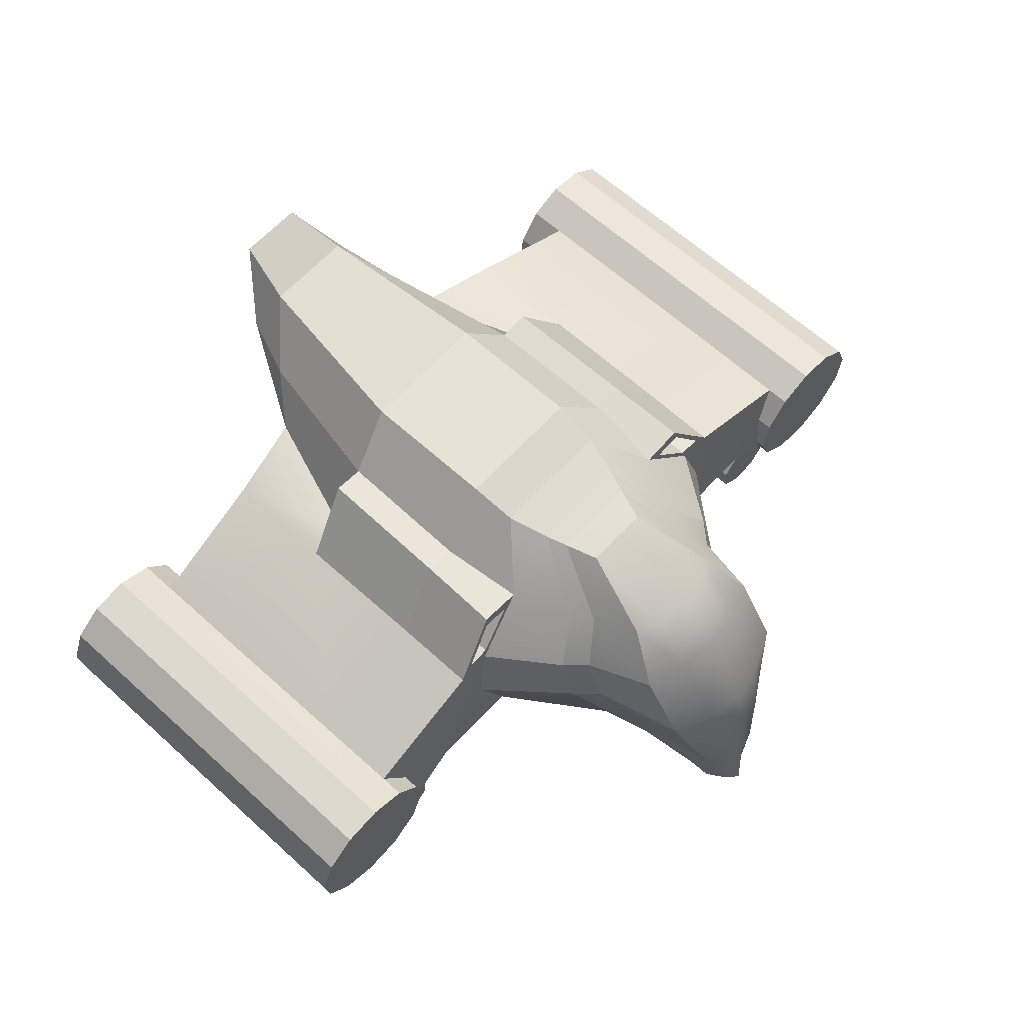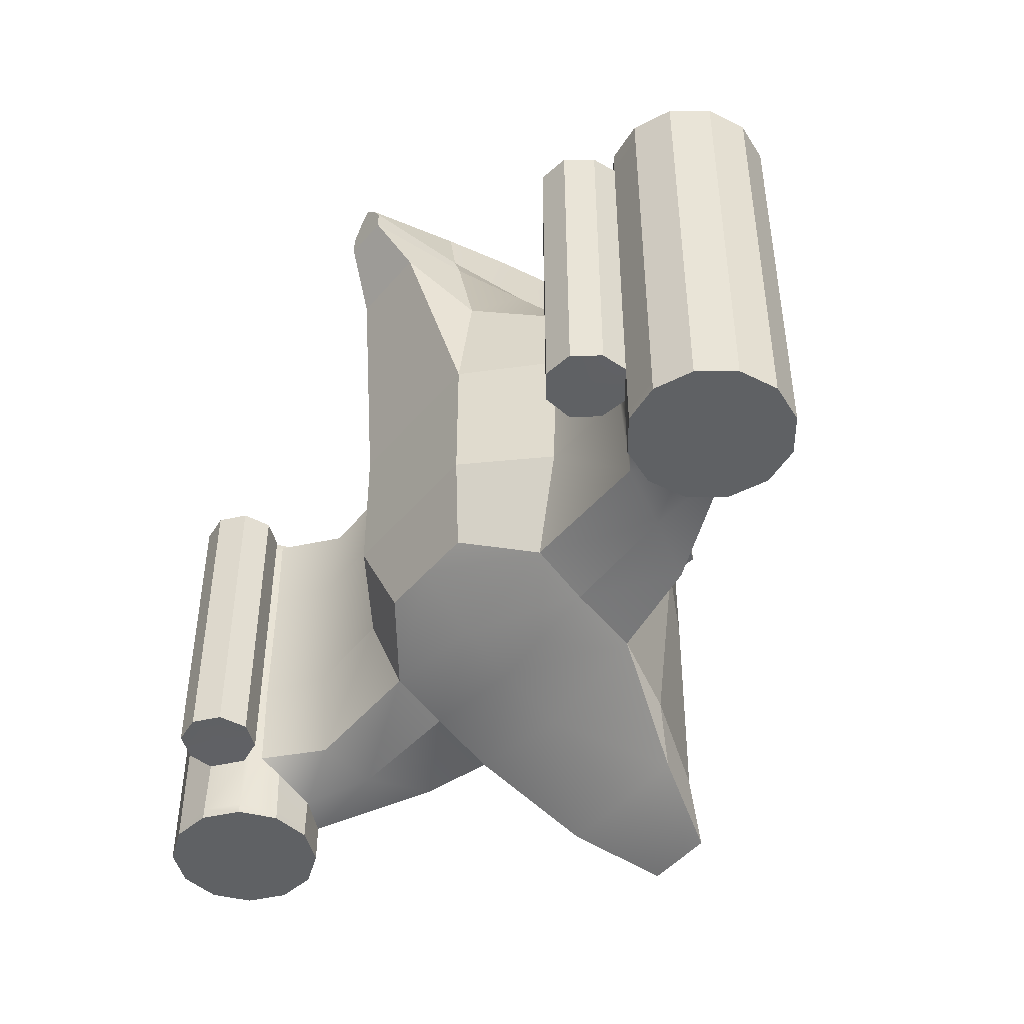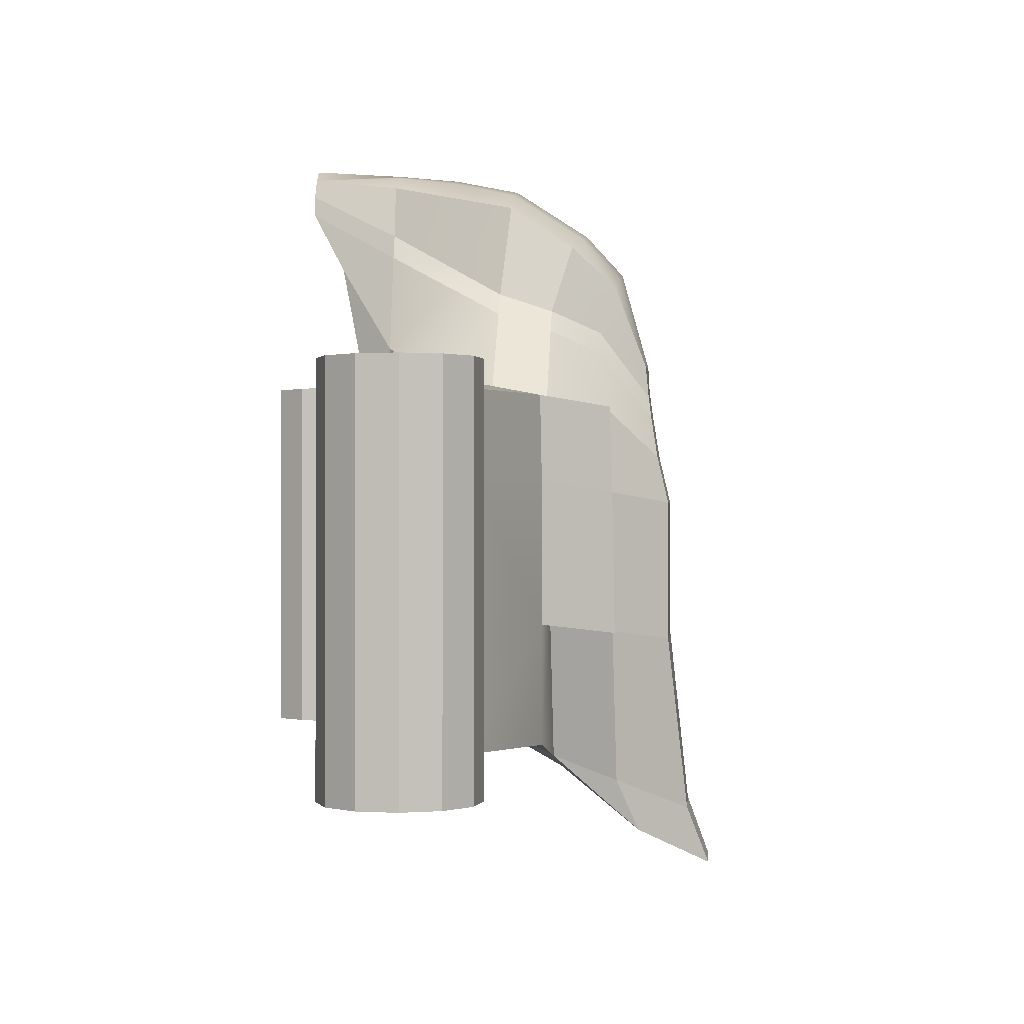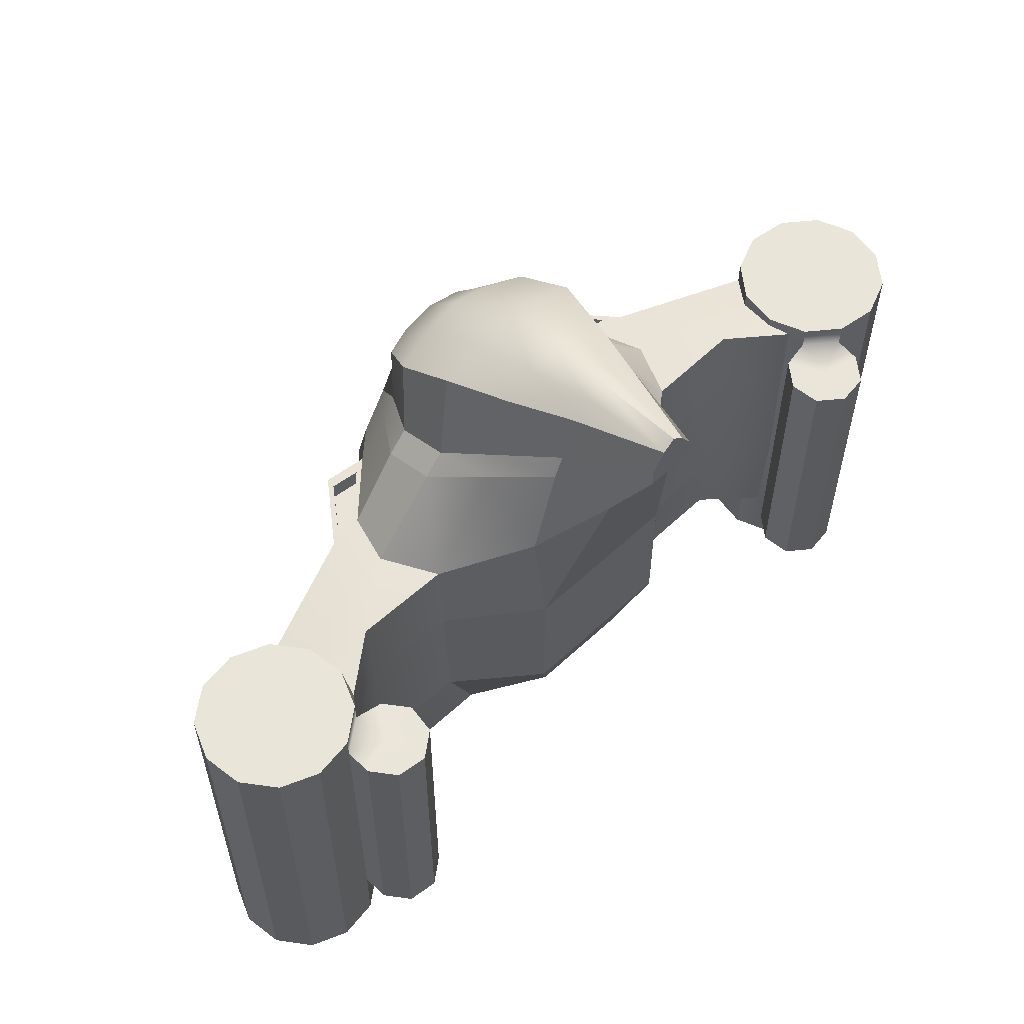
<metadata>
{"format":"obj","ext":"obj","renderer":"f3d","projection":"perspective","resolution":1024,"background":"white","views":[{"elev":63.3,"azim":-47.5,"up":"+Y"},{"elev":-46.6,"azim":52.4,"up":"+Z"},{"elev":-0.1,"azim":95.0,"up":"+Z"},{"elev":58.1,"azim":-43.9,"up":"+Z"}]}
</metadata>
<code>
g default
v 284.8 29.9 83.8
v 264.6 45.63 83.8
v 264.6 45.63 98.66
v 284.8 29.9 98.66
v 294.5 6.164 83.8
v 294.5 6.164 98.66
v 284.8 29.9 -155.2
v 264.6 45.63 -155.2
v 239.2 49.13 83.8
v 239.2 49.13 98.66
v 245.4 0 98.66
v 291 -19.22 83.8
v 291 -19.22 98.66
v 294.5 6.164 -155.2
v 284.8 29.9 -162
v 264.6 45.63 -162
v 239.2 49.13 -155.2
v 215.5 39.46 98.66
v 275.3 -39.46 83.8
v 275.3 -39.46 98.66
v 291 -19.22 -155.2
v 294.5 6.164 -162
v 245.4 0 -162
v 239.2 49.13 -162
v 215.8 39.59 -63
v 215.4 39.45 82.94
v 251.5 -49.13 83.8
v 251.5 -49.13 98.66
v 275.3 -39.46 -155.2
v 291 -19.22 -162
v 215.5 39.46 -162
v 215.6 39.51 -155.2
v 215.6 39.52 -136.8
v 215.6 39.68 28.46
v 199.6 19.2 88.06
v 199.7 19.22 98.66
v 225.8 -45.34 83.25
v 226.1 -45.63 98.66
v 251.5 -49.13 -155.2
v 275.3 -39.46 -162
v 199.7 19.22 -155.4
v 132.5 75.36 -63
v 132.5 74.21 83.08
v 153.7 39.8 88.71
v 196.2 -6.164 98.66
v 206.1 -30.06 83.67
v 205.9 -29.9 98.66
v 226.1 -45.63 -155.2
v 251.5 -49.13 -162
v 199.7 19.22 -162
v 199.2 19.3 -134.1
v 132.5 75.41 -139.3
v 132.5 75.35 28.45
v 164.4 6.751 93.3
v 197.6 3.412 90.79
v 196.2 -6.164 92.34
v 199.7 -21.31 93.3
v 225.4 -45.05 -116.8
v 206.3 -30.21 -116.8
v 205.9 -29.9 -155.2
v 226.1 -45.63 -162
v 196.2 -6.164 -162
v 196.2 -6.164 -155.3
v 153.7 38.8 -133.6
v 106.9 78.92 -63
v 99.19 118.7 21.83
v 100.4 117.2 76.96
v 120.1 42.52 88.29
v 201.9 -19.57 39.66
v 201.9 -20.13 -51.79
v 205.9 -29.9 -162
v 164.4 8.942 -115.3
v 196.2 -7.141 -124.2
v 74.67 41.26 -134
v 74.67 78.92 -152.4
v 120.9 83.69 -64.27
v 97.78 120.2 -69.89
v 122.8 81.37 82.05
v 109.5 77.03 83.02
v 103 5.697 93.3
v 164.4 3.13 39.66
v 198.4 -20.8 -115.3
v 75.75 8.435 -115.3
v 77.61 117.9 -69.89
v 105.4 85.91 -64.25
v 79.02 116.4 21.83
v 101.4 110.3 77.92
v 77.21 77.03 128.4
v 77.21 42.52 139.8
v 104.6 1.17 39.66
v 164.4 3.13 -51.79
v 101 1.17 -51.79
v 87.65 110.1 -68.54
v 57.71 119.8 -170
v 99.86 111.5 -68.52
v 105.4 85.91 -50.59
v 120.9 83.69 -50.61
v 72.62 113.8 76.96
v 44.18 153.8 -76.24
v 44.18 153.8 15.21
v 107.4 83.27 82.01
v 101.4 110.3 65.3
v 122.8 81.37 69.43
v 82.86 108.1 77.92
v 58.74 6.663 159.8
v 52.33 -41.26 45.72
v 34.91 -25.94 -94.43
v 45.75 134 -204.7
v 99.86 111.5 -54.86
v 87.65 110.1 -54.89
v 42.01 146.6 46.01
v 107.4 83.27 69.39
v 82.86 108.1 65.31
v 55.58 108.3 115.2
v 64.41 77.03 142.4
v 64.41 42.52 153.8
v 54.84 -33.1 118.9
v 52.33 -41.26 -45.72
v 29.64 166.4 -191.4
v 33.95 142.4 72.55
v 51.56 89.81 186.4
v 49.32 6.663 174.5
v 38.25 -33.1 182.1
v 27.19 -69.17 175
v 21.63 180.7 -229.3
v 29.04 140.5 86.55
v 46.73 108.3 129.2
v 51.56 48.7 213.3
v 37.25 118.3 160.2
v 25.23 94.71 195.1
v 39.39 6.663 222.4
v 32.58 -33.1 197.4
v 15.41 -91.25 214.7
v 21.65 138.3 108
v 25.23 48.7 225.1
v 15.41 -91.25 227.3
v 22.93 120.5 167.3
v 19.15 6.663 234.9
v 25.9 -33.1 231.3
v 7.556 -91.25 240
v 12.4 -33.1 240.3
v 188.1 -33.03 -116.3
v 188.1 -33.03 82.24
v 200.7 -55.06 -116.3
v 176.2 -48.33 -116.3
v 176.2 -48.33 82.24
v 200.7 -55.06 82.24
v 178.6 -67.58 -116.3
v 178.6 -67.58 82.24
v 225.1 -61.79 -116.3
v 193.9 -79.49 -116.3
v 193.9 -79.49 82.24
v 225.1 -61.79 82.24
v 213.2 -77.09 -116.3
v 213.2 -77.09 82.24
v 0 9.383 -127.1
v 0 41.26 -145.9
v 0 78.92 -167.1
v 0 153.8 15.21
v 0 153.8 -76.24
v 0 -25.94 -94.43
v 0 146.6 46.01
v 0 166.4 -191.4
v 0 -41.26 -45.72
v 0 -41.26 45.72
v 0 132.5 -207.8
v 0 142.4 72.55
v 0 180.7 -229.3
v 0 -69.17 175
v 0 140.5 86.55
v 0 -91.25 214.7
v 0 -91.25 227.3
v 0 139.5 108
v 0 97.1 199.3
v 0 -91.25 246.9
v 0 121.7 172.3
v 0 48.7 230.8
v 0 6.663 239.2
v 0 -33.1 243.1
v -284.8 29.9 83.8
v -264.6 45.63 83.8
v -264.6 45.63 98.66
v -284.8 29.9 98.66
v -294.5 6.164 83.8
v -294.5 6.164 98.66
v -284.8 29.9 -155.2
v -264.6 45.63 -155.2
v -239.2 49.13 83.8
v -239.2 49.13 98.66
v -245.4 0 98.66
v -291 -19.22 83.8
v -291 -19.22 98.66
v -294.5 6.164 -155.2
v -284.8 29.9 -162
v -264.6 45.63 -162
v -239.2 49.13 -155.2
v -215.5 39.46 98.66
v -275.3 -39.46 83.8
v -275.3 -39.46 98.66
v -291 -19.22 -155.2
v -294.5 6.164 -162
v -245.4 0 -162
v -239.2 49.13 -162
v -215.8 39.59 -63
v -215.4 39.45 82.94
v -251.5 -49.13 83.8
v -251.5 -49.13 98.66
v -275.3 -39.46 -155.2
v -291 -19.22 -162
v -215.5 39.46 -162
v -215.6 39.51 -155.2
v -215.6 39.52 -136.8
v -215.6 39.68 28.46
v -199.6 19.2 88.06
v -199.7 19.22 98.66
v -225.8 -45.34 83.25
v -226.1 -45.63 98.66
v -251.5 -49.13 -155.2
v -275.3 -39.46 -162
v -199.7 19.22 -155.4
v -132.5 75.36 -63
v -132.5 74.21 83.08
v -153.7 39.8 88.71
v -196.2 -6.164 98.66
v -206.1 -30.06 83.67
v -205.9 -29.9 98.66
v -226.1 -45.63 -155.2
v -251.5 -49.13 -162
v -199.7 19.22 -162
v -199.2 19.3 -134.1
v -132.5 75.41 -139.3
v -132.5 75.35 28.45
v -164.4 6.751 93.3
v -197.6 3.412 90.79
v -196.2 -6.164 92.34
v -199.7 -21.31 93.3
v -225.4 -45.05 -116.8
v -206.3 -30.21 -116.8
v -205.9 -29.9 -155.2
v -226.1 -45.63 -162
v -196.2 -6.164 -162
v -196.2 -6.164 -155.3
v -153.7 38.8 -133.6
v -106.9 78.92 -63
v -99.19 118.7 21.83
v -100.4 117.2 76.96
v -120.1 42.52 88.29
v -201.9 -19.57 39.66
v -201.9 -20.13 -51.79
v -205.9 -29.9 -162
v -164.4 8.942 -115.3
v -196.2 -7.141 -124.2
v -74.67 41.26 -134
v -74.67 78.92 -152.4
v -120.9 83.69 -64.27
v -97.78 120.2 -69.89
v -122.8 81.37 82.05
v -109.5 77.03 83.02
v -103 5.697 93.3
v -164.4 3.13 39.66
v -198.4 -20.8 -115.3
v -75.75 8.435 -115.3
v -77.61 117.9 -69.89
v -105.4 85.91 -64.25
v -79.02 116.4 21.83
v -101.4 110.3 77.92
v -77.21 77.03 128.4
v -77.21 42.52 139.8
v -104.6 1.17 39.66
v -164.4 3.13 -51.79
v -101 1.17 -51.79
v -87.65 110.1 -68.54
v -57.71 119.8 -170
v -99.86 111.5 -68.52
v -105.4 85.91 -50.59
v -120.9 83.69 -50.61
v -72.62 113.8 76.96
v -44.18 153.8 -76.24
v -44.18 153.8 15.21
v -107.4 83.27 82.01
v -101.4 110.3 65.3
v -122.8 81.37 69.43
v -82.86 108.1 77.92
v -58.74 6.663 159.8
v -52.33 -41.26 45.72
v -34.91 -25.94 -94.43
v -45.75 134 -204.7
v -99.86 111.5 -54.86
v -87.65 110.1 -54.89
v -42.01 146.6 46.01
v -107.4 83.27 69.39
v -82.86 108.1 65.31
v -55.58 108.3 115.2
v -64.41 77.03 142.4
v -64.41 42.52 153.8
v -54.84 -33.1 118.9
v -52.33 -41.26 -45.72
v -29.64 166.4 -191.4
v -33.95 142.4 72.55
v -51.56 89.81 186.4
v -49.32 6.663 174.5
v -38.25 -33.1 182.1
v -27.19 -69.17 175
v -21.63 180.7 -229.3
v -29.04 140.5 86.55
v -46.73 108.3 129.2
v -51.56 48.7 213.3
v -37.25 118.3 160.2
v -25.23 94.71 195.1
v -39.39 6.663 222.4
v -32.58 -33.1 197.4
v -15.41 -91.25 214.7
v -21.65 138.3 108
v -25.23 48.7 225.1
v -15.41 -91.25 227.3
v -22.93 120.5 167.3
v -19.15 6.663 234.9
v -25.9 -33.1 231.3
v -7.556 -91.25 240
v -12.4 -33.1 240.3
v -188.1 -33.03 -116.3
v -188.1 -33.03 82.24
v -200.7 -55.06 -116.3
v -176.2 -48.33 -116.3
v -176.2 -48.33 82.24
v -200.7 -55.06 82.24
v -178.6 -67.58 -116.3
v -178.6 -67.58 82.24
v -225.1 -61.79 -116.3
v -193.9 -79.49 -116.3
v -193.9 -79.49 82.24
v -225.1 -61.79 82.24
v -213.2 -77.09 -116.3
v -213.2 -77.09 82.24
g Boss_Minigun_5:pCylinder4
f 1 2 3 4
f 5 1 4 6
f 7 8 2 1
f 2 9 10 3
f 4 3 11
f 12 5 6 13
f 14 7 1 5
f 6 4 11
f 15 16 8 7
f 8 17 9 2
f 18 10 9 26
f 3 10 11
f 19 12 13 20
f 21 14 5 12
f 13 6 11
f 22 15 7 14
f 16 15 23
f 16 24 17 8
f 9 17 25 34
f 10 18 11
f 27 19 20 28
f 29 21 12 19
f 20 13 11
f 30 22 14 21
f 15 22 23
f 24 16 23
f 24 31 32 17
f 17 32 33 25
f 9 34 26
f 18 26 35 36
f 18 36 11
f 37 27 28 38
f 39 29 19 27
f 28 20 11
f 40 30 21 29
f 22 30 23
f 31 24 23
f 41 32 31 50
f 33 32 41 51
f 42 25 33 52
f 34 25 42 53
f 43 26 34 53
f 44 35 26 43
f 36 45 11
f 46 37 38 47
f 48 58 59 60
f 38 28 11
f 49 40 29 39
f 30 40 23
f 50 31 23
f 35 44 54 55
f 55 36 35
f 56 45 36 55
f 45 47 11
f 60 59 70 82
f 47 38 11
f 61 49 39 48
f 40 49 23
f 62 50 23
f 50 62 63 41
f 33 51 64 52
f 51 41 63 73
f 65 42 52 75
f 66 53 42 77
f 67 43 53 66
f 68 44 43 79
f 54 44 68 80
f 56 55 54 57
f 45 56 57 46 47
f 69 46 57
f 71 61 48 60
f 49 61 23
f 71 62 23
f 62 71 60 63
f 72 64 51 73
f 52 64 74 75
f 76 42 65 85
f 78 43 67 87
f 81 69 57 54
f 61 71 23
f 73 63 60 82
f 64 72 83 74
f 84 65 75 94
f 77 42 76 95
f 67 66 86 98
f 84 86 66 77
f 79 43 78 101
f 68 79 88 89
f 80 68 89 105
f 54 80 90 81
f 69 81 91 70
f 82 70 91 72
f 92 83 72 91
f 72 73 82
f 74 83 156 157
f 75 74 157 158
f 65 84 93 85
f 76 85 96 97
f 93 84 77 95
f 86 84 99 100
f 78 87 102 103
f 104 87 67 98
f 88 79 98 114
f 106 90 80 117
f 91 81 90 92
f 107 83 92 118
f 99 84 94 119
f 94 75 108
f 95 76 97 109
f 85 93 110 96
f 109 97 96 110
f 111 98 86 100
f 79 101 104 98
f 101 78 103 112
f 87 104 113 102
f 112 103 102 113
f 89 88 115 116
f 105 89 116 122
f 117 80 105 123
f 90 106 118 92
f 108 75 158 166
f 119 94 108 125
f 93 95 109 110
f 98 111 120 114
f 100 159 162 111
f 104 101 112 113
f 115 88 114 127
f 116 115 121 128
f 106 117 124
f 118 164 161 107
f 111 162 167 120
f 114 120 126 127
f 121 115 127 129
f 122 116 128 131
f 123 105 122 132
f 124 117 123 133
f 106 124 169 165
f 125 108 166 168
f 120 167 170 126
f 128 121 130 135
f 134 126 170 173
f 127 126 134 129
f 130 121 129 137
f 131 128 135 138
f 132 122 131 139
f 133 123 132 136
f 134 137 129
f 135 130 174 177
f 138 135 177 178
f 139 131 138 141
f 136 132 139 140
f 139 141 140
f 141 138 178 179
f 59 142 143 46
f 59 144 142
f 142 145 146 143
f 46 143 147
f 58 144 59
f 145 142 144
f 145 148 149 146
f 143 146 147
f 46 147 37
f 58 150 144
f 148 145 144
f 148 151 152 149
f 146 149 147
f 37 147 153
f 37 153 150 58
f 150 154 144
f 151 148 144
f 151 154 155 152
f 149 152 147
f 155 153 147
f 154 150 153 155
f 154 151 144
f 152 155 147
f 70 59 46 69
f 48 39 27 37 58
f 161 156 83 107
f 160 159 100 99
f 163 160 99 119
f 165 164 118 106
f 168 163 119 125
f 171 169 124 133
f 172 171 133 136
f 175 172 136 140
f 176 174 130 137
f 173 176 137 134
f 179 175 140 141
f 180 183 182 181
f 184 185 183 180
f 186 180 181 187
f 181 182 189 188
f 183 190 182
f 191 192 185 184
f 193 184 180 186
f 185 190 183
f 194 186 187 195
f 187 181 188 196
f 197 205 188 189
f 182 190 189
f 198 199 192 191
f 200 191 184 193
f 192 190 185
f 201 193 186 194
f 195 202 194
f 195 187 196 203
f 188 213 204 196
f 189 190 197
f 206 207 199 198
f 208 198 191 200
f 199 190 192
f 209 200 193 201
f 194 202 201
f 203 202 195
f 203 196 211 210
f 196 204 212 211
f 188 205 213
f 197 215 214 205
f 197 190 215
f 216 217 207 206
f 218 206 198 208
f 207 190 199
f 219 208 200 209
f 201 202 209
f 210 202 203
f 220 229 210 211
f 212 230 220 211
f 221 231 212 204
f 213 232 221 204
f 222 232 213 205
f 223 222 205 214
f 215 190 224
f 225 226 217 216
f 227 239 238 237
f 217 190 207
f 228 218 208 219
f 209 202 219
f 229 202 210
f 214 234 233 223
f 234 214 215
f 235 234 215 224
f 224 190 226
f 239 261 249 238
f 226 190 217
f 240 227 218 228
f 219 202 228
f 241 202 229
f 229 220 242 241
f 212 231 243 230
f 230 252 242 220
f 244 254 231 221
f 245 256 221 232
f 246 245 232 222
f 247 258 222 223
f 233 259 247 223
f 235 236 233 234
f 224 226 225 236 235
f 248 236 225
f 250 239 227 240
f 228 202 240
f 250 202 241
f 241 242 239 250
f 251 252 230 243
f 231 254 253 243
f 255 264 244 221
f 257 266 246 222
f 260 233 236 248
f 240 202 250
f 252 261 239 242
f 243 253 262 251
f 263 273 254 244
f 256 274 255 221
f 246 277 265 245
f 263 256 245 265
f 258 280 257 222
f 247 268 267 258
f 259 284 268 247
f 233 260 269 259
f 248 249 270 260
f 261 251 270 249
f 271 270 251 262
f 251 261 252
f 253 157 156 262
f 254 158 157 253
f 244 264 272 263
f 255 276 275 264
f 272 274 256 263
f 265 279 278 263
f 257 282 281 266
f 283 277 246 266
f 267 293 277 258
f 285 296 259 269
f 270 271 269 260
f 286 297 271 262
f 278 298 273 263
f 273 287 254
f 274 288 276 255
f 264 275 289 272
f 288 289 275 276
f 290 279 265 277
f 258 277 283 280
f 280 291 282 257
f 266 281 292 283
f 291 292 281 282
f 268 295 294 267
f 284 301 295 268
f 296 302 284 259
f 269 271 297 285
f 287 166 158 254
f 298 304 287 273
f 272 289 288 274
f 277 293 299 290
f 279 290 162 159
f 283 292 291 280
f 294 306 293 267
f 295 307 300 294
f 285 303 296
f 297 286 161 164
f 290 299 167 162
f 293 306 305 299
f 300 308 306 294
f 301 310 307 295
f 302 311 301 284
f 303 312 302 296
f 285 165 169 303
f 304 168 166 287
f 299 305 170 167
f 307 314 309 300
f 313 173 170 305
f 306 308 313 305
f 309 316 308 300
f 310 317 314 307
f 311 318 310 301
f 312 315 311 302
f 313 308 316
f 314 177 174 309
f 317 178 177 314
f 318 320 317 310
f 315 319 318 311
f 318 319 320
f 320 179 178 317
f 238 225 322 321
f 238 321 323
f 321 322 325 324
f 225 326 322
f 237 238 323
f 324 323 321
f 324 325 328 327
f 322 326 325
f 225 216 326
f 237 323 329
f 327 323 324
f 327 328 331 330
f 325 326 328
f 216 332 326
f 216 237 329 332
f 329 323 333
f 330 323 327
f 330 331 334 333
f 328 326 331
f 334 326 332
f 333 334 332 329
f 333 323 330
f 331 326 334
f 249 248 225 238
f 227 237 216 206 218
f 161 286 262 156
f 160 278 279 159
f 163 298 278 160
f 165 285 297 164
f 168 304 298 163
f 171 312 303 169
f 172 315 312 171
f 175 319 315 172
f 176 316 309 174
f 173 313 316 176
f 179 320 319 175

</code>
